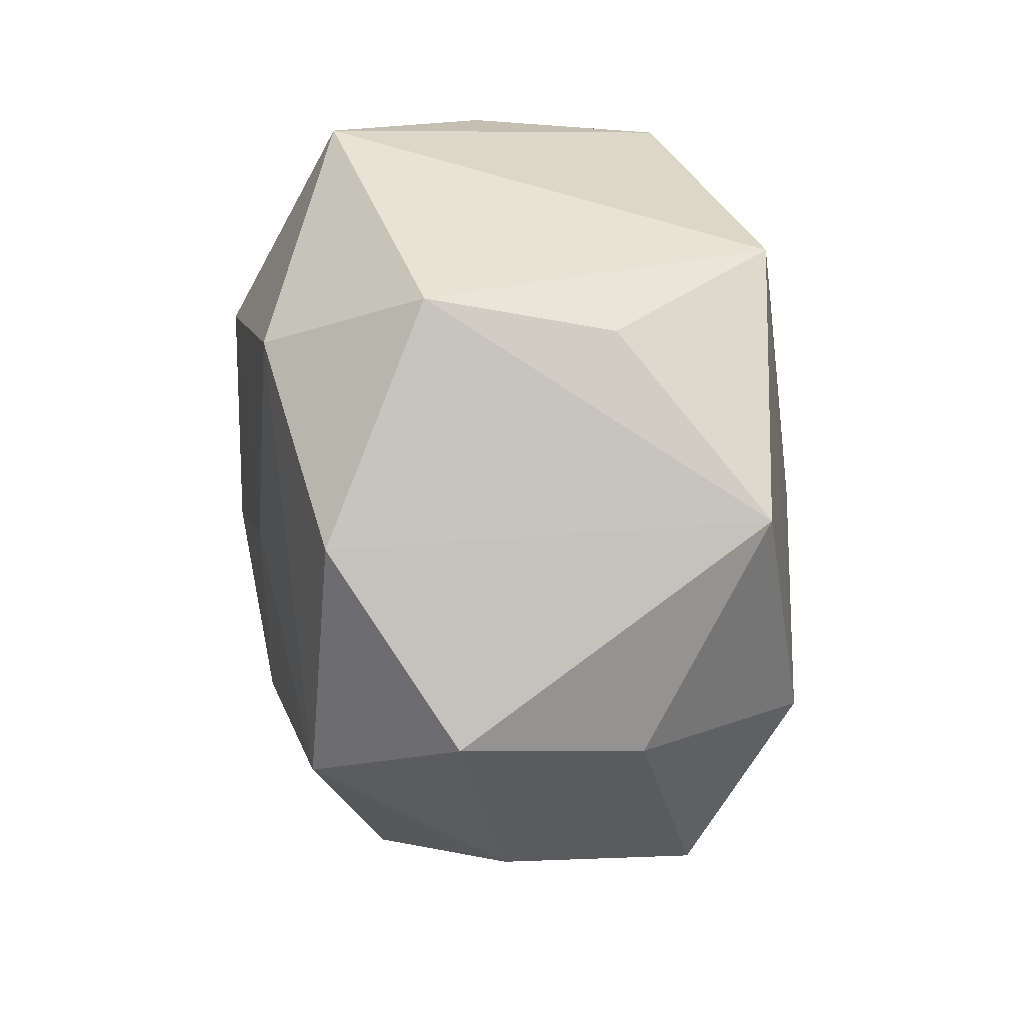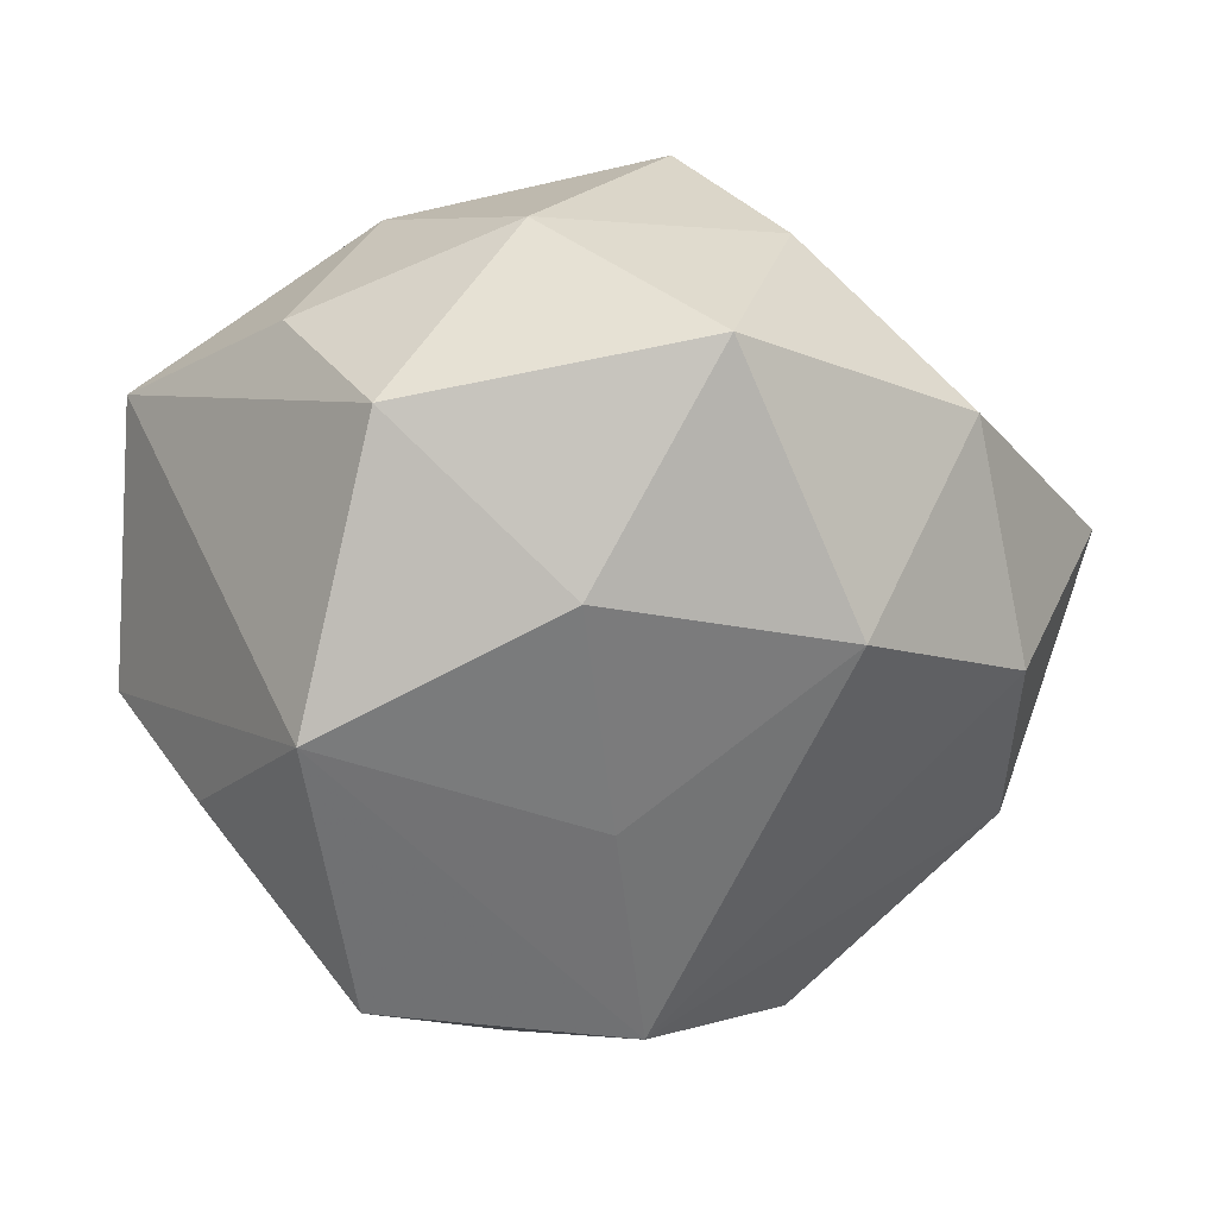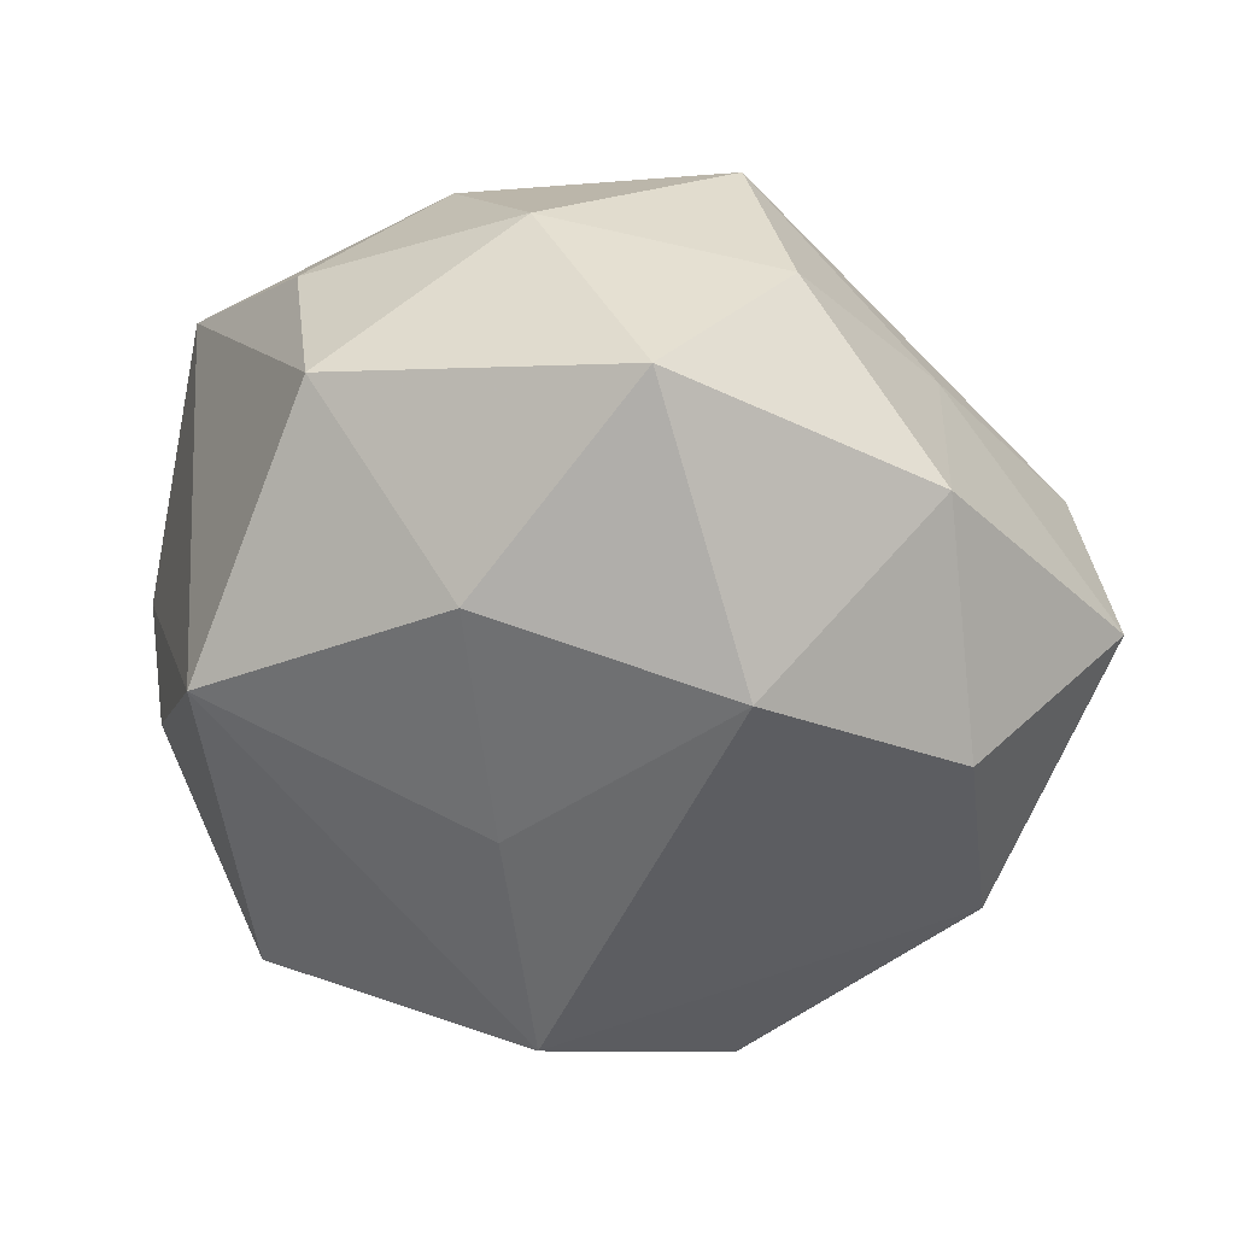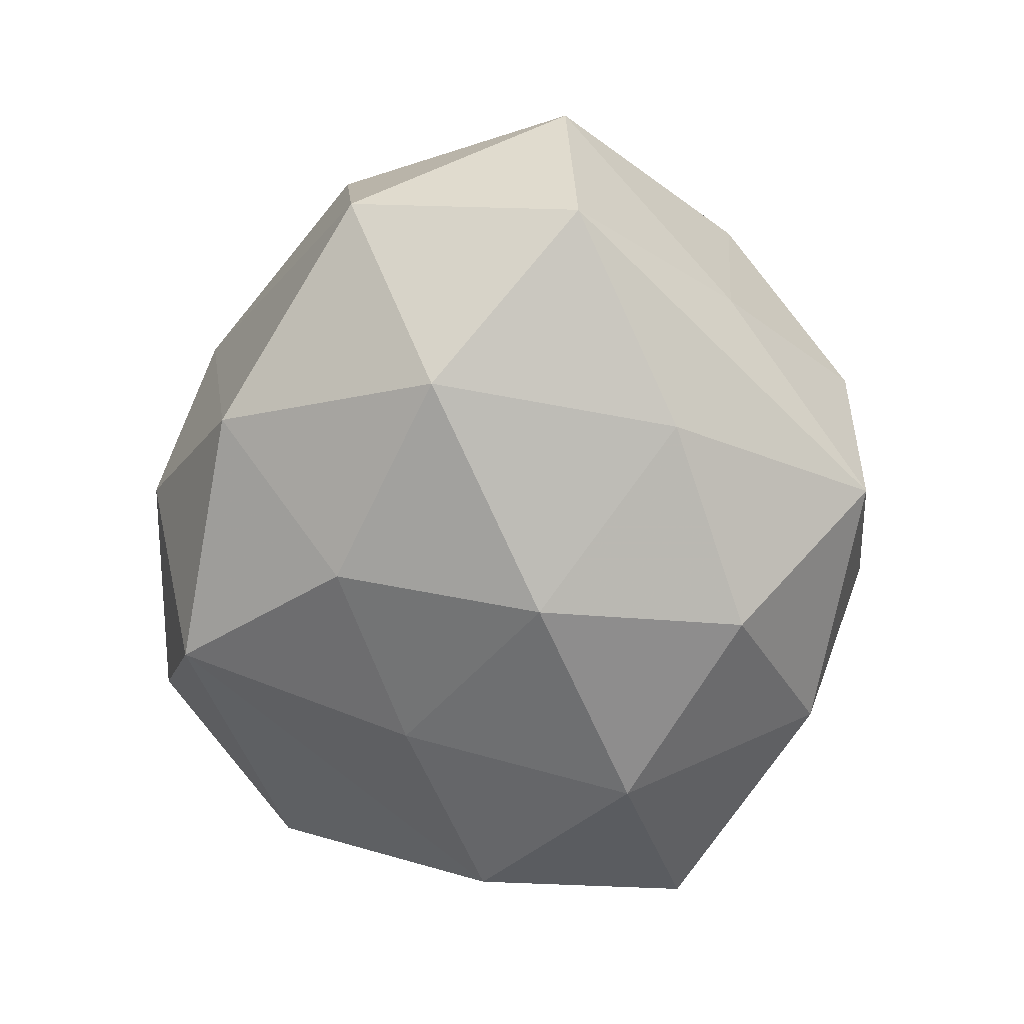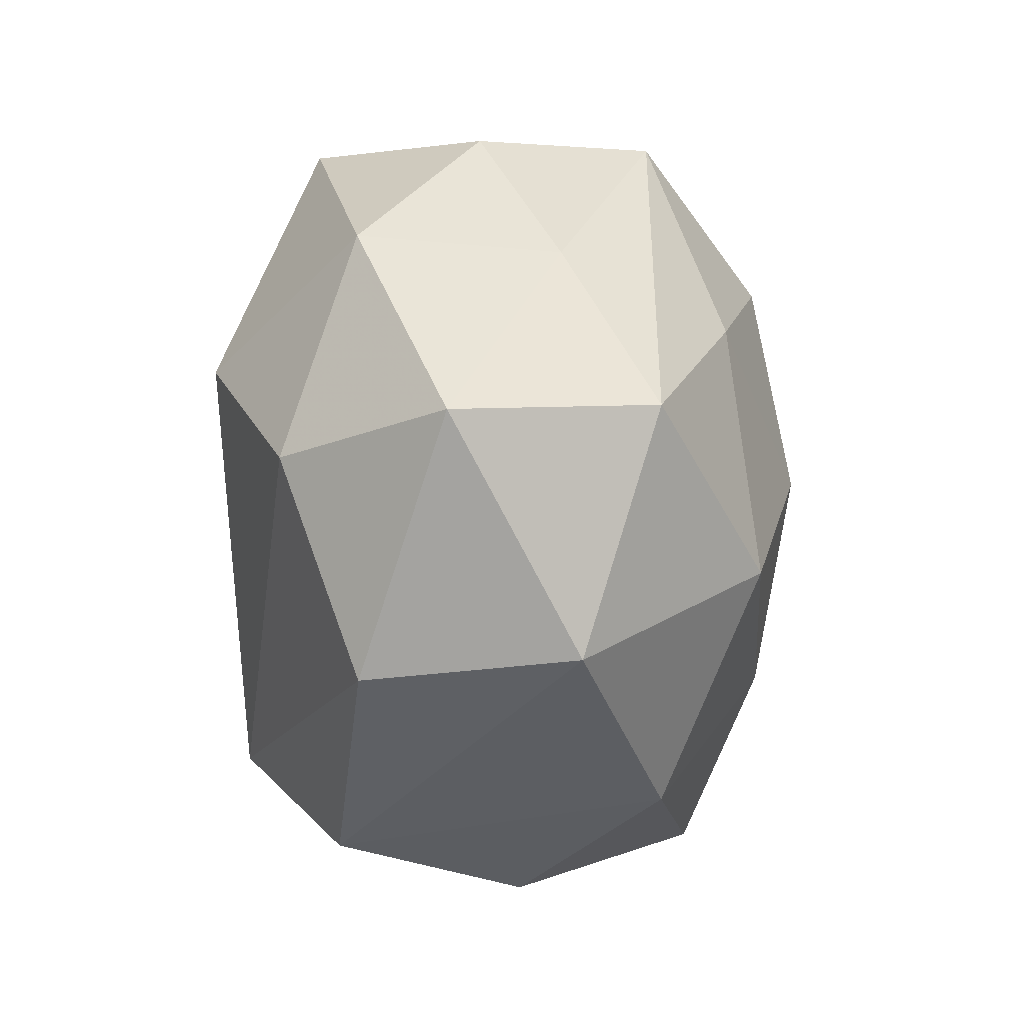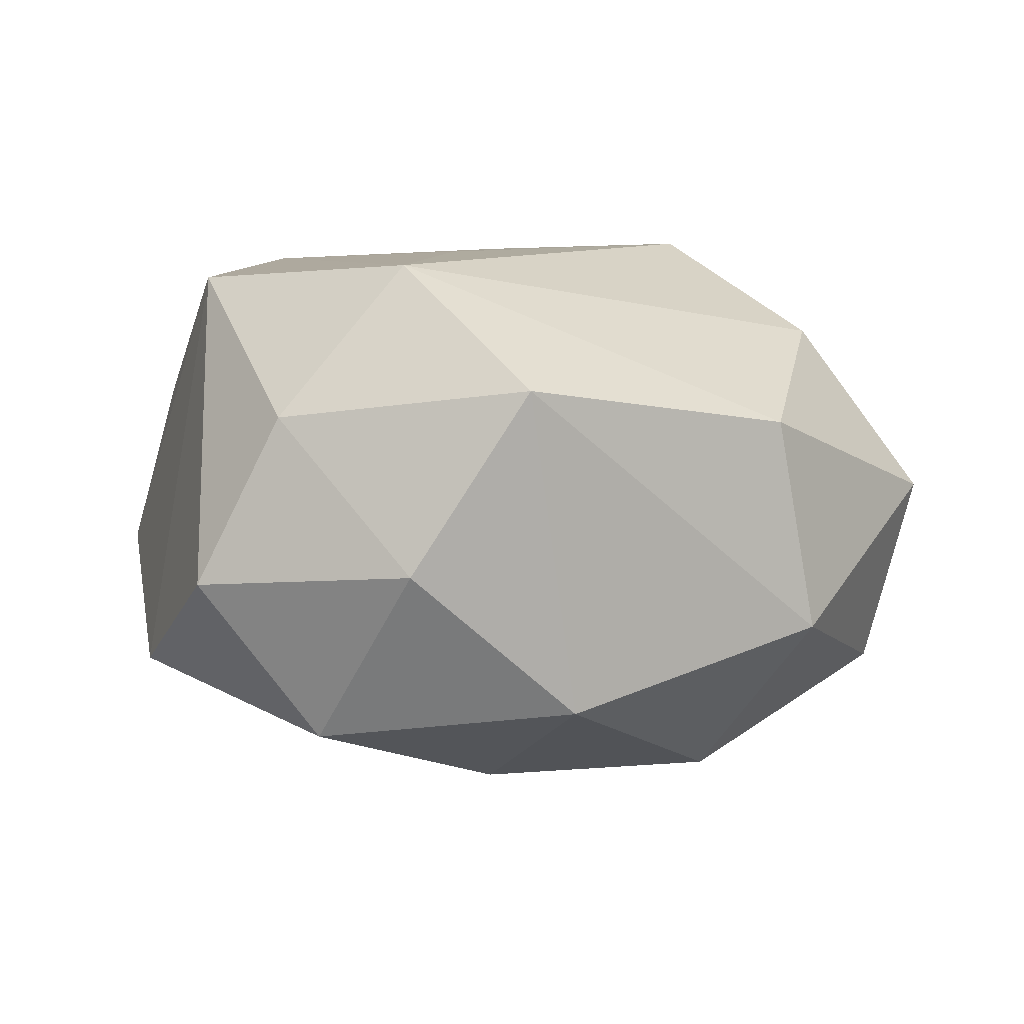
<metadata>
{"format":"obj","ext":"obj","renderer":"f3d","projection":"perspective","resolution":1024,"background":"white","views":[{"elev":-33.1,"azim":-84.6,"up":"+Y"},{"elev":32.5,"azim":-12.3,"up":"+Y"},{"elev":34.1,"azim":7.9,"up":"+Y"},{"elev":-67.6,"azim":89.3,"up":"+Z"},{"elev":-5.3,"azim":92.0,"up":"+Y"},{"elev":8.1,"azim":17.8,"up":"+Z"}]}
</metadata>
<code>
v 0.01847 0.01443 -0.02102
v 0.03254 -0.01742 0.01081
v -0.03338 -0.00579 0.01105
v -0.01669 -0.0358 -0.003646
v 0.03693 0.005237 -0.01464
v 0.002945 0.002127 -0.02803
v 0.02326 -0.0078 -0.02364
v -0.005928 0.01729 0.02514
v -0.009817 -0.03293 0.0114
v 0.01528 0.03304 0.001492
v -0.01267 -0.01031 -0.02269
v 0.0355 -0.01581 -0.008065
v 0.009606 0.03335 -0.01407
v -0.03834 -0.005073 -0.004514
v -0.006719 -0.03177 -0.01781
v -0.01355 0.02927 -0.01562
v -0.003562 -0.003285 0.02539
v 0.02595 0.02032 -0.0062
v -0.02822 -0.02271 -0.01362
v -0.001033 -0.02422 0.02475
v 0.02765 0.02159 0.01163
v -0.02665 0.007404 0.02419
v 0.04164 0.004324 0.002841
v 0.01501 0.01147 0.02597
v 0.0164 -0.02772 -0.01497
v -0.0231 -0.01881 0.02317
v -0.02321 0.02813 -0.00206
v -0.03502 0.01712 -0.01349
v 0.003939 -0.03637 -0.00185
v 0.006656 0.03362 0.01742
v -0.03074 -0.002836 -0.01944
v 0.0002838 0.02098 -0.02458
v 0.01353 -0.03201 0.01433
v 0.004615 -0.01651 -0.02426
v -0.00469 0.03566 -0.0001765
v -0.0172 0.01087 -0.02537
v -0.01874 0.02917 0.01431
v 0.03081 0.001673 0.01786
f 5 12 7
f 25 12 33
f 25 7 12
f 30 10 35
f 35 10 13
f 5 7 1
f 1 13 5
f 15 25 29
f 29 25 33
f 33 12 2
f 15 11 34
f 34 25 15
f 7 25 34
f 15 19 31
f 31 11 15
f 5 13 18
f 13 10 18
f 16 35 13
f 28 22 37
f 30 35 37
f 9 29 33
f 3 26 22
f 38 2 23
f 5 18 23
f 23 12 5
f 23 2 12
f 6 34 11
f 6 1 7
f 7 34 6
f 35 16 27
f 27 37 35
f 27 16 28
f 28 37 27
f 20 9 33
f 26 9 20
f 38 24 20
f 22 26 20
f 33 2 20
f 20 2 38
f 15 29 4
f 29 9 4
f 4 19 15
f 4 26 19
f 4 9 26
f 8 24 30
f 30 37 8
f 8 37 22
f 14 22 28
f 14 3 22
f 28 31 14
f 14 31 19
f 19 26 14
f 26 3 14
f 21 18 10
f 21 23 18
f 21 10 30
f 38 23 21
f 30 24 21
f 21 24 38
f 11 31 36
f 36 6 11
f 36 31 28
f 28 16 36
f 22 20 17
f 17 20 24
f 17 8 22
f 24 8 17
f 32 16 13
f 32 36 16
f 6 36 32
f 13 1 32
f 1 6 32

</code>
